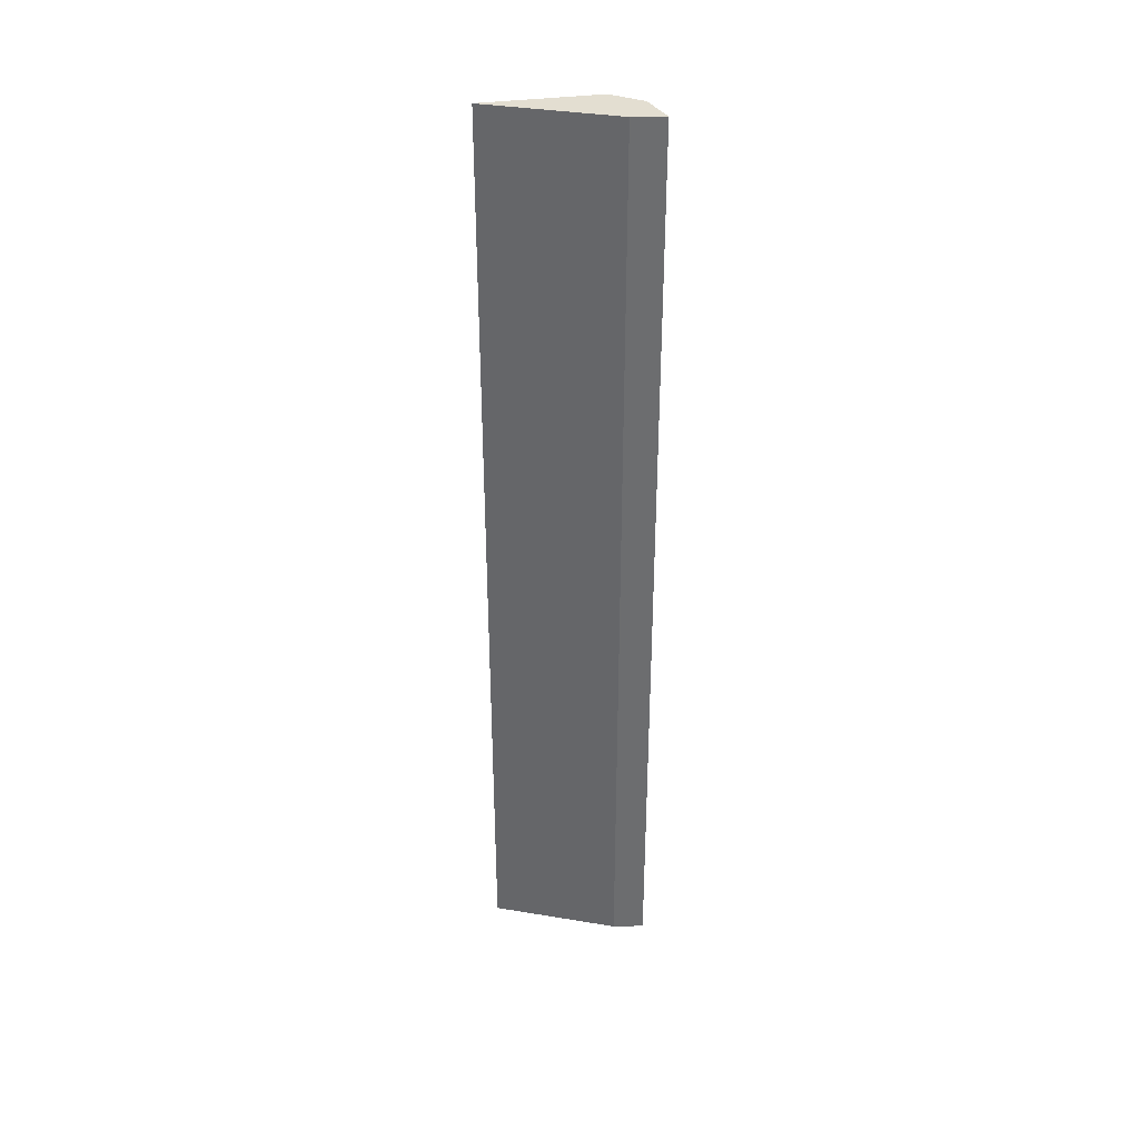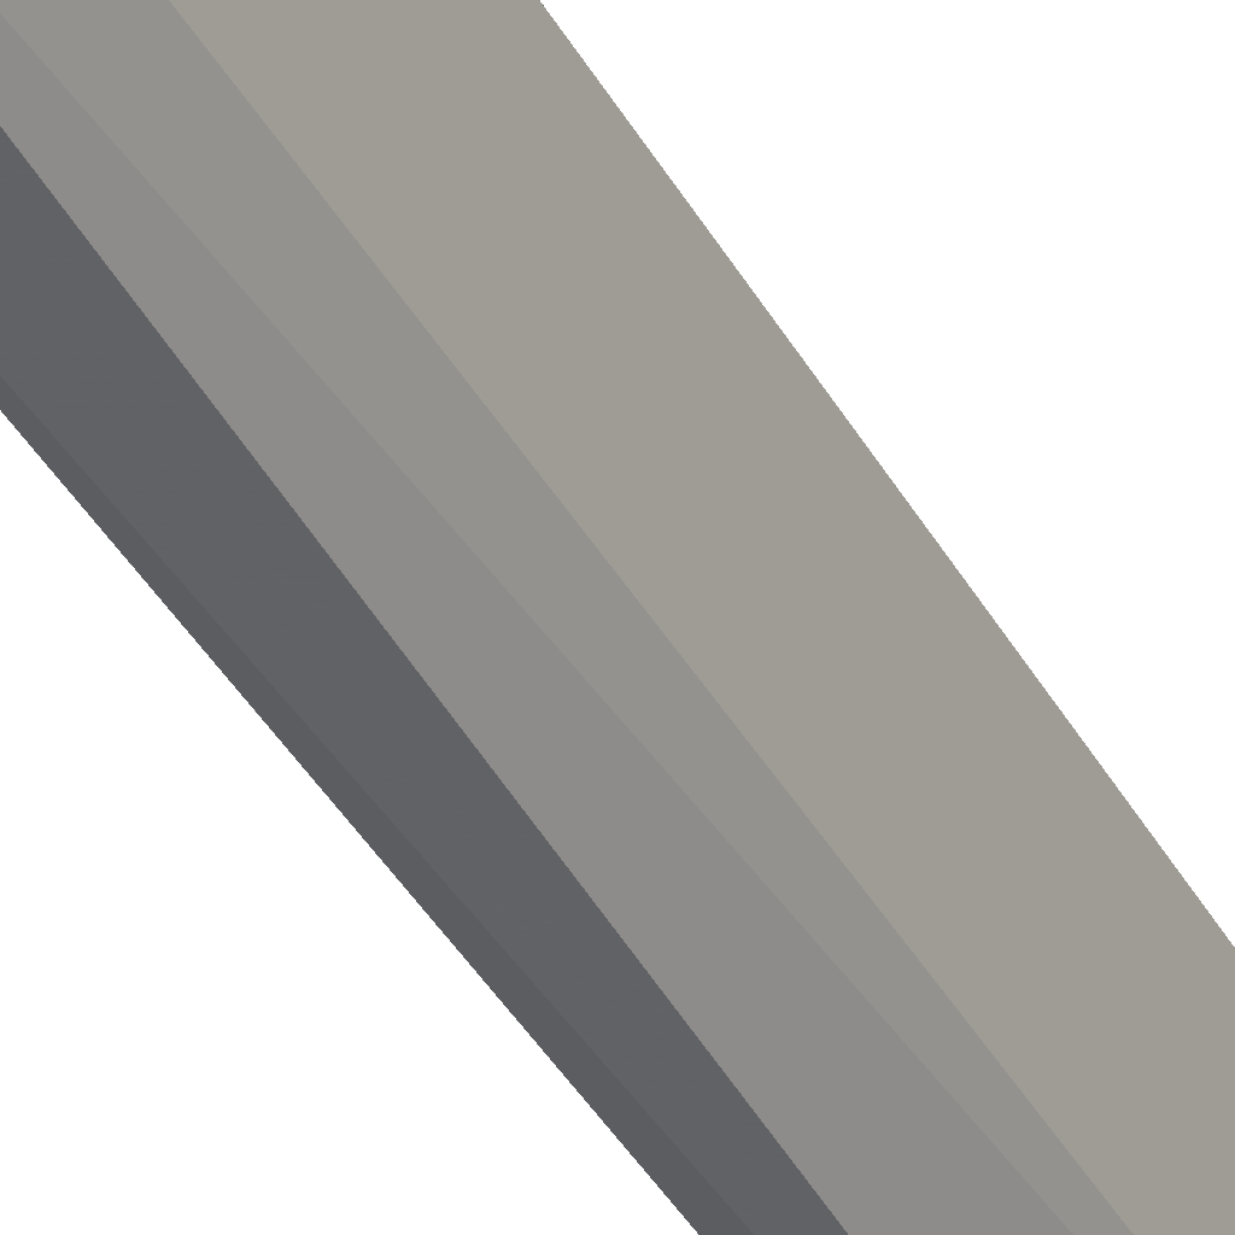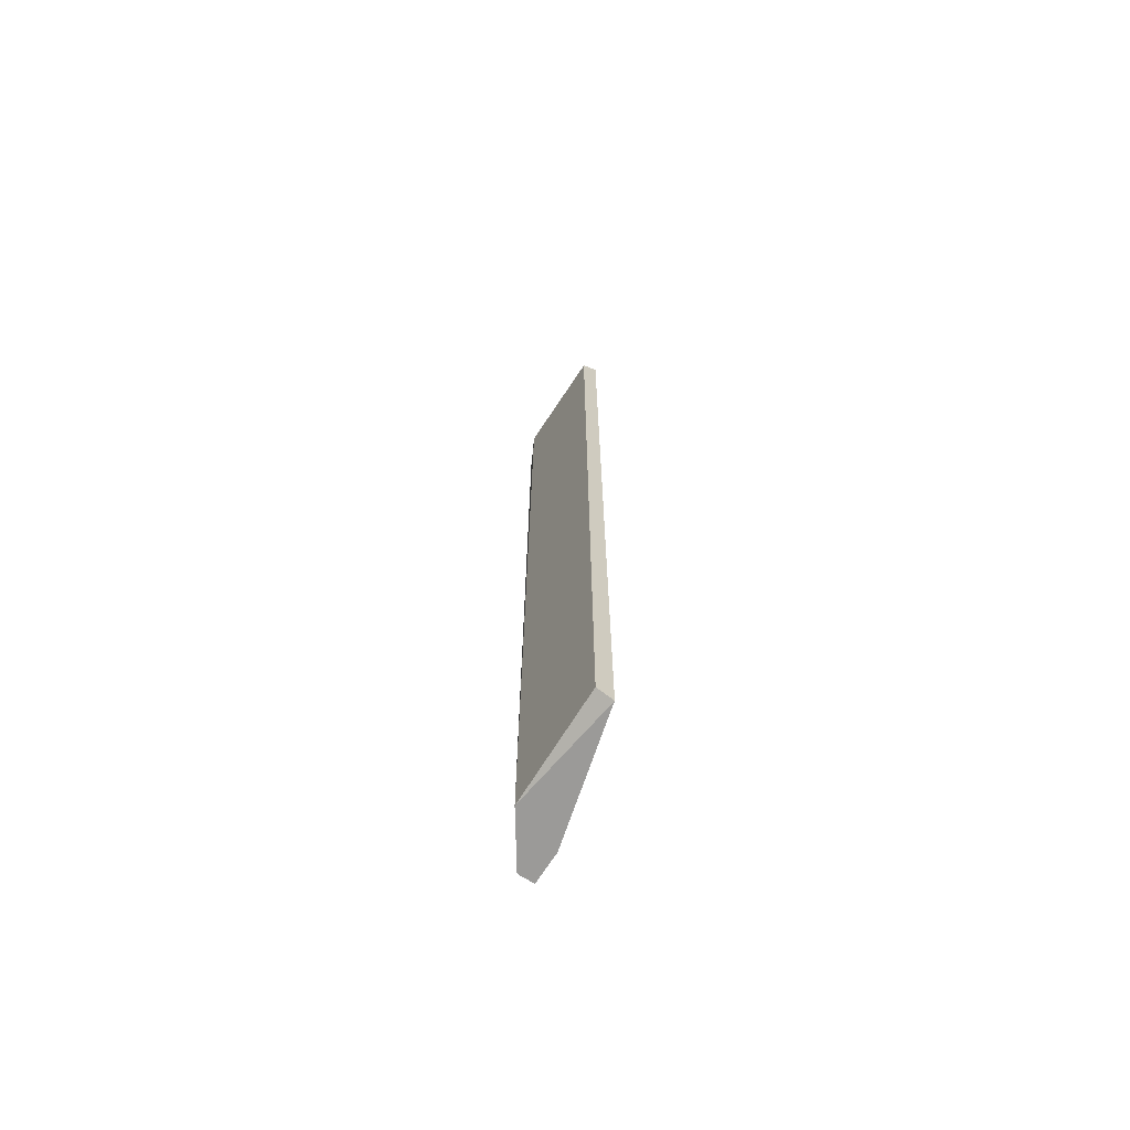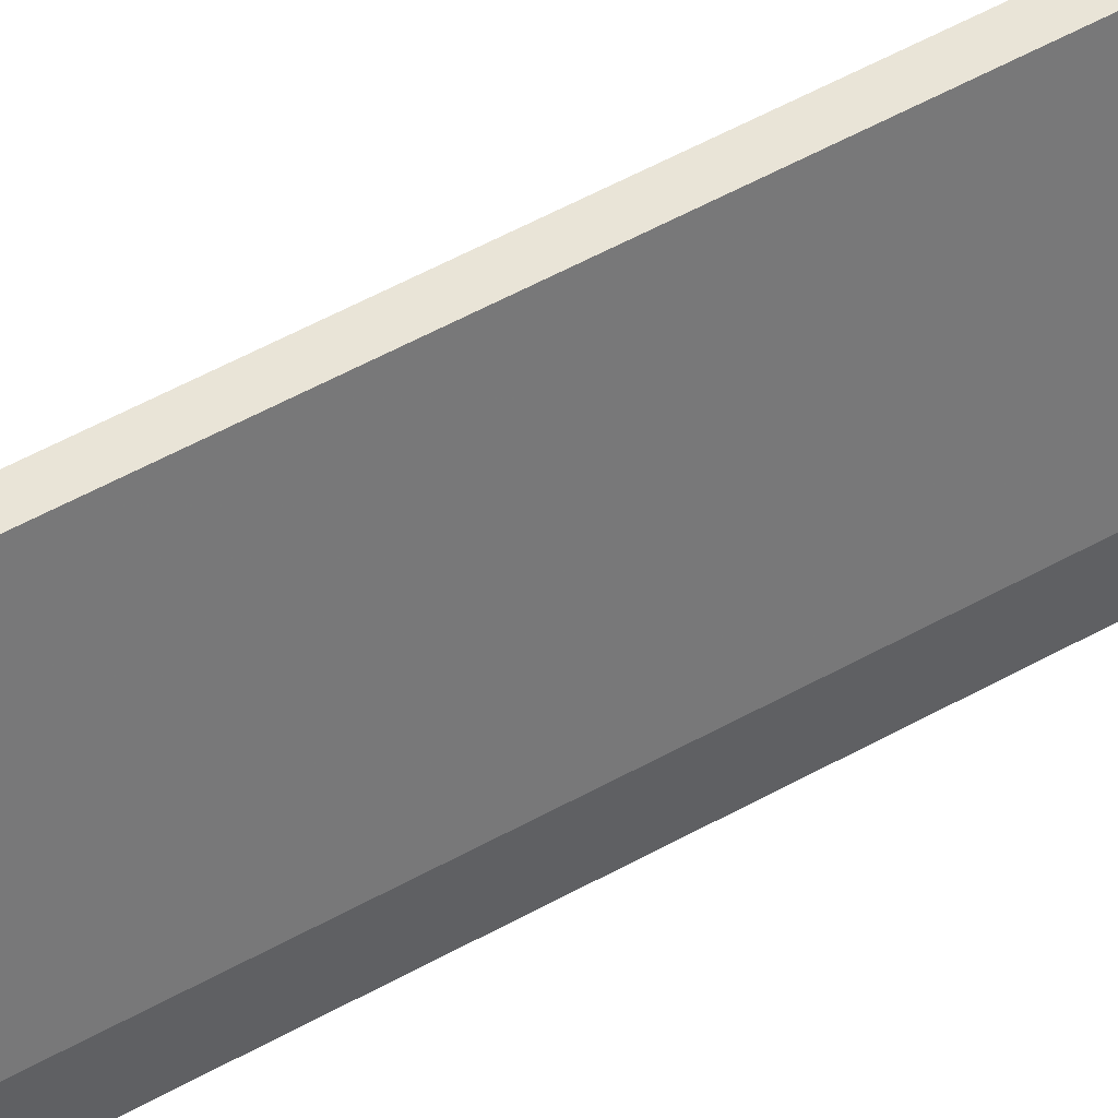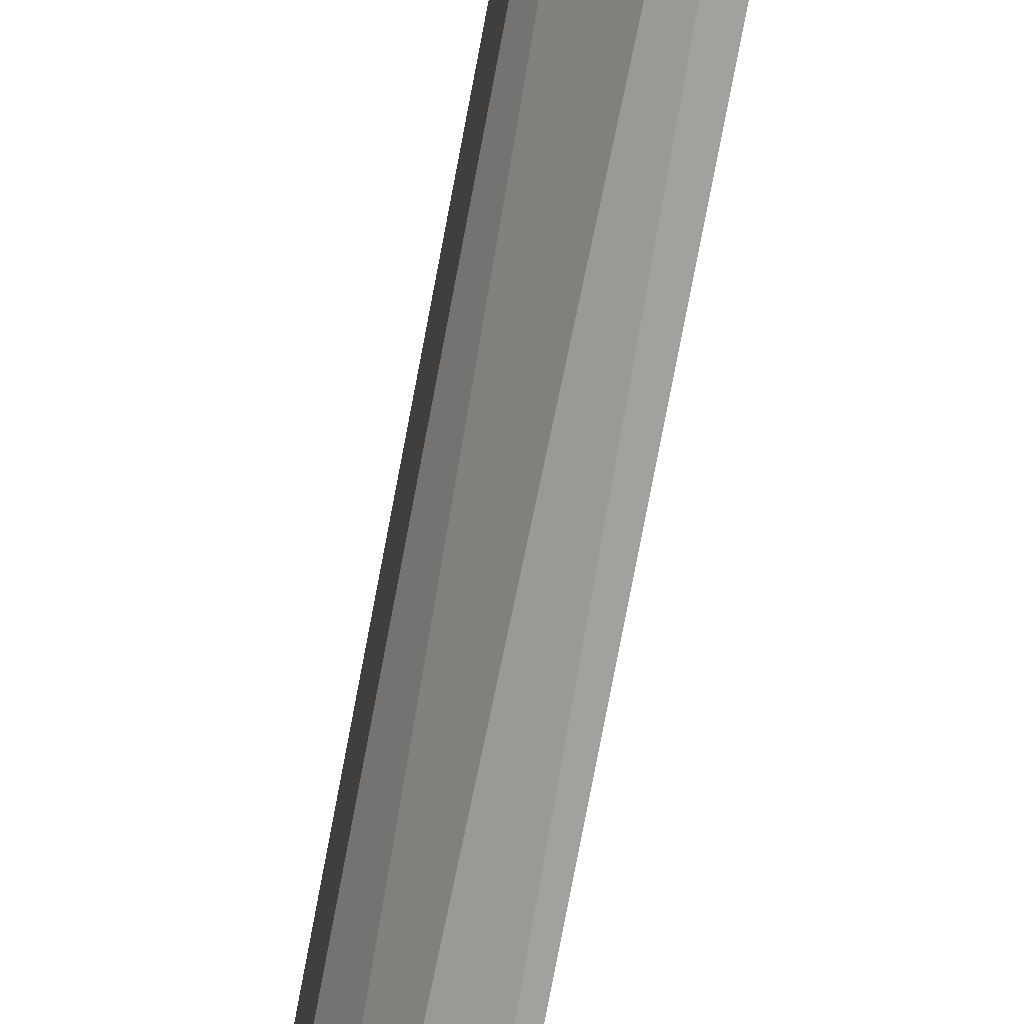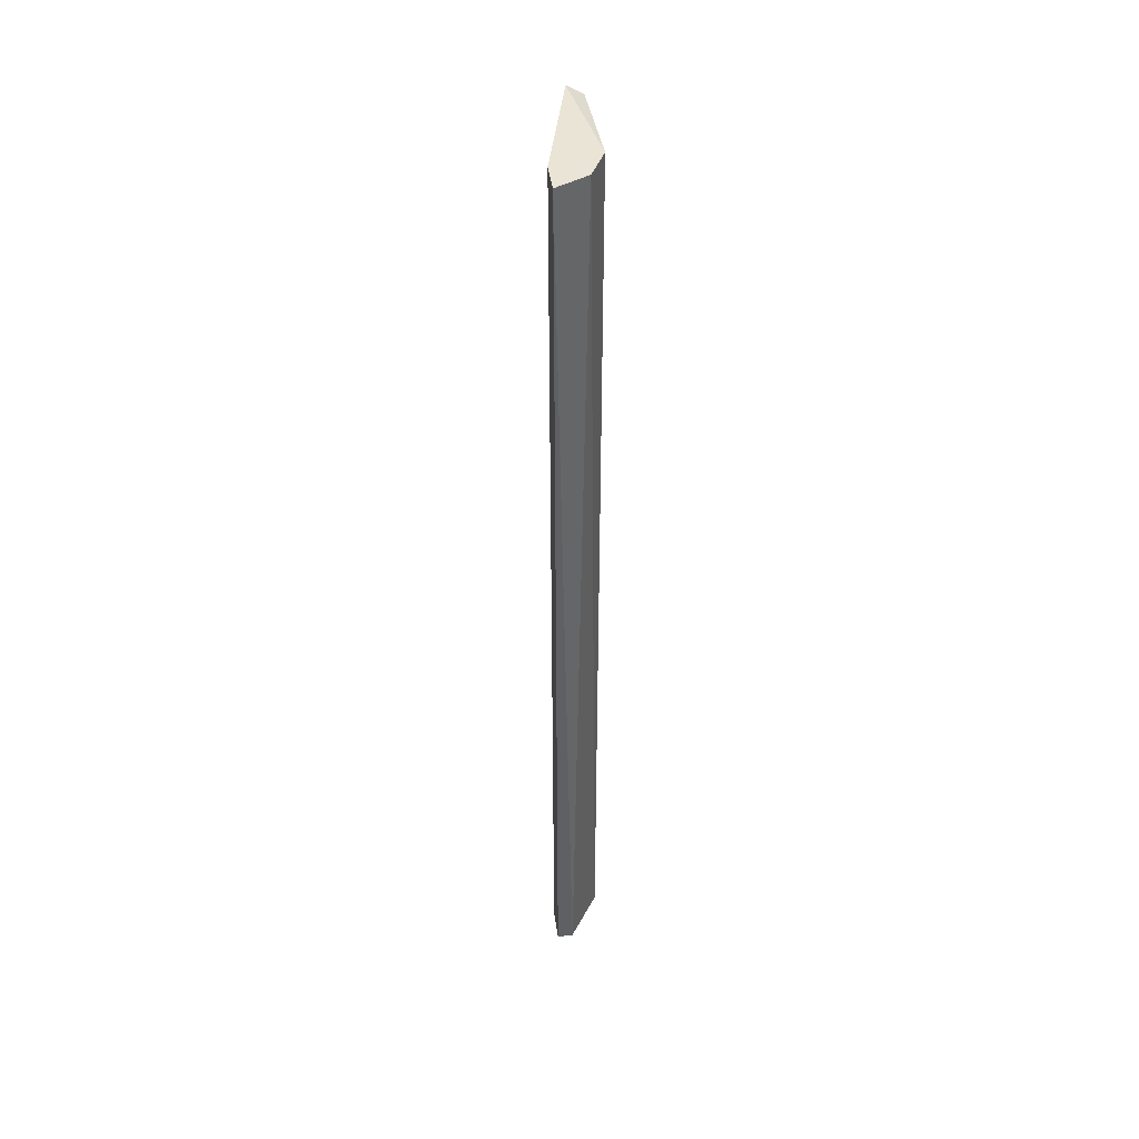
<metadata>
{"format":"obj","ext":"obj","renderer":"f3d","projection":"perspective","resolution":1024,"background":"white","views":[{"elev":36.3,"azim":88.2,"up":"+Y"},{"elev":-36.2,"azim":-155.1,"up":"+Z"},{"elev":-69.4,"azim":-32.5,"up":"+Y"},{"elev":50.8,"azim":58.2,"up":"+Z"},{"elev":-72.1,"azim":-10.5,"up":"+Z"},{"elev":42.4,"azim":172.0,"up":"+Y"}]}
</metadata>
<code>
v -0.4895 -0.7693 -0.2017
v -0.5171 0.04504 -0.1603
v -0.5171 -0.7693 -0.1603
v -0.4757 0.04504 -0.1741
v -0.4757 0.04504 -0.2017
v -0.4757 -0.7693 -0.1741
v -0.4757 -0.7693 -0.2017
v -0.5033 0.04504 -0.06367
v -0.5033 0.04504 -0.1879
v -0.5033 -0.7693 -0.06367
v -0.5168 -0.7619 -0.06493
v -0.5168 0.03763 -0.06493
f 1 5 7
f 8 12 10
f 8 10 4
f 8 4 2
f 12 8 2
f 1 10 3
f 12 2 3
f 10 1 6
f 4 10 6
f 4 6 5
f 2 4 5
f 10 12 11
f 12 3 11
f 3 10 11
f 1 3 9
f 3 2 9
f 2 5 9
f 5 1 9
f 6 1 7
f 5 6 7

</code>
